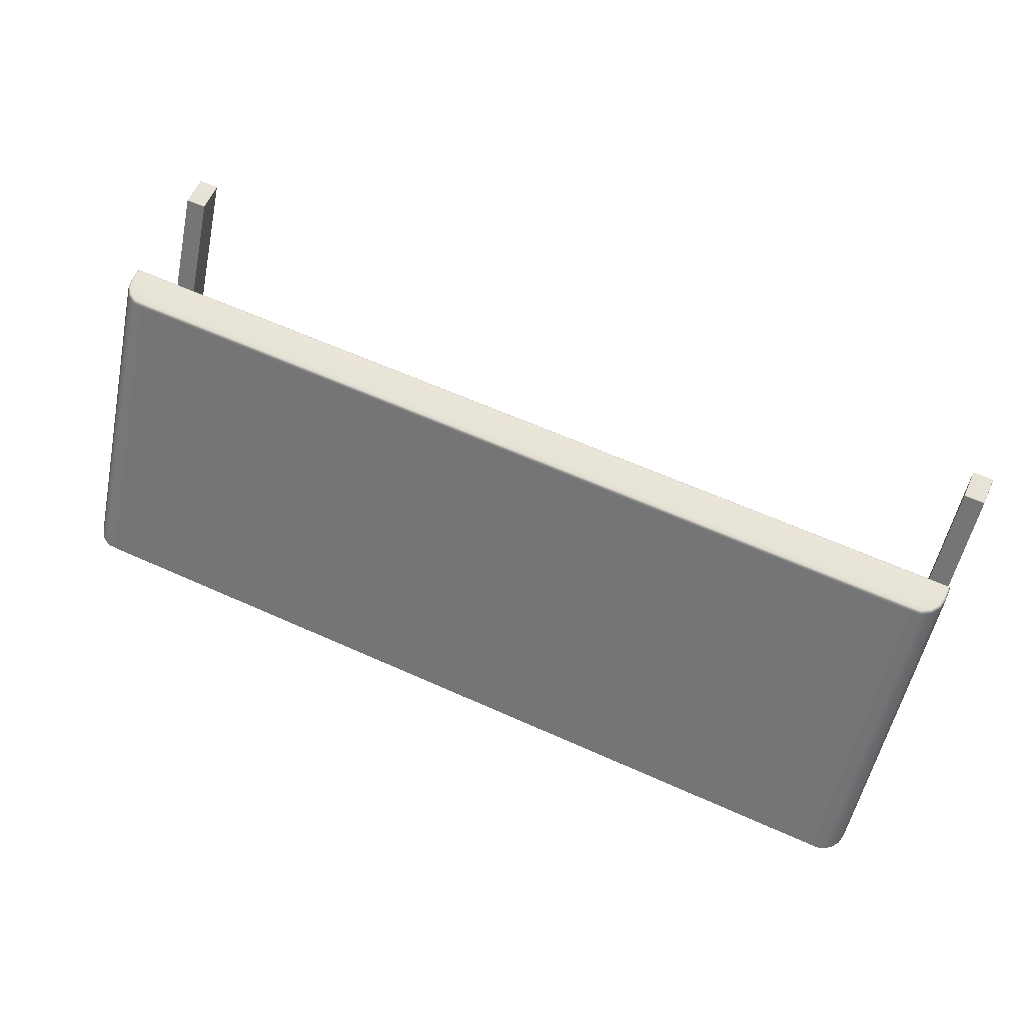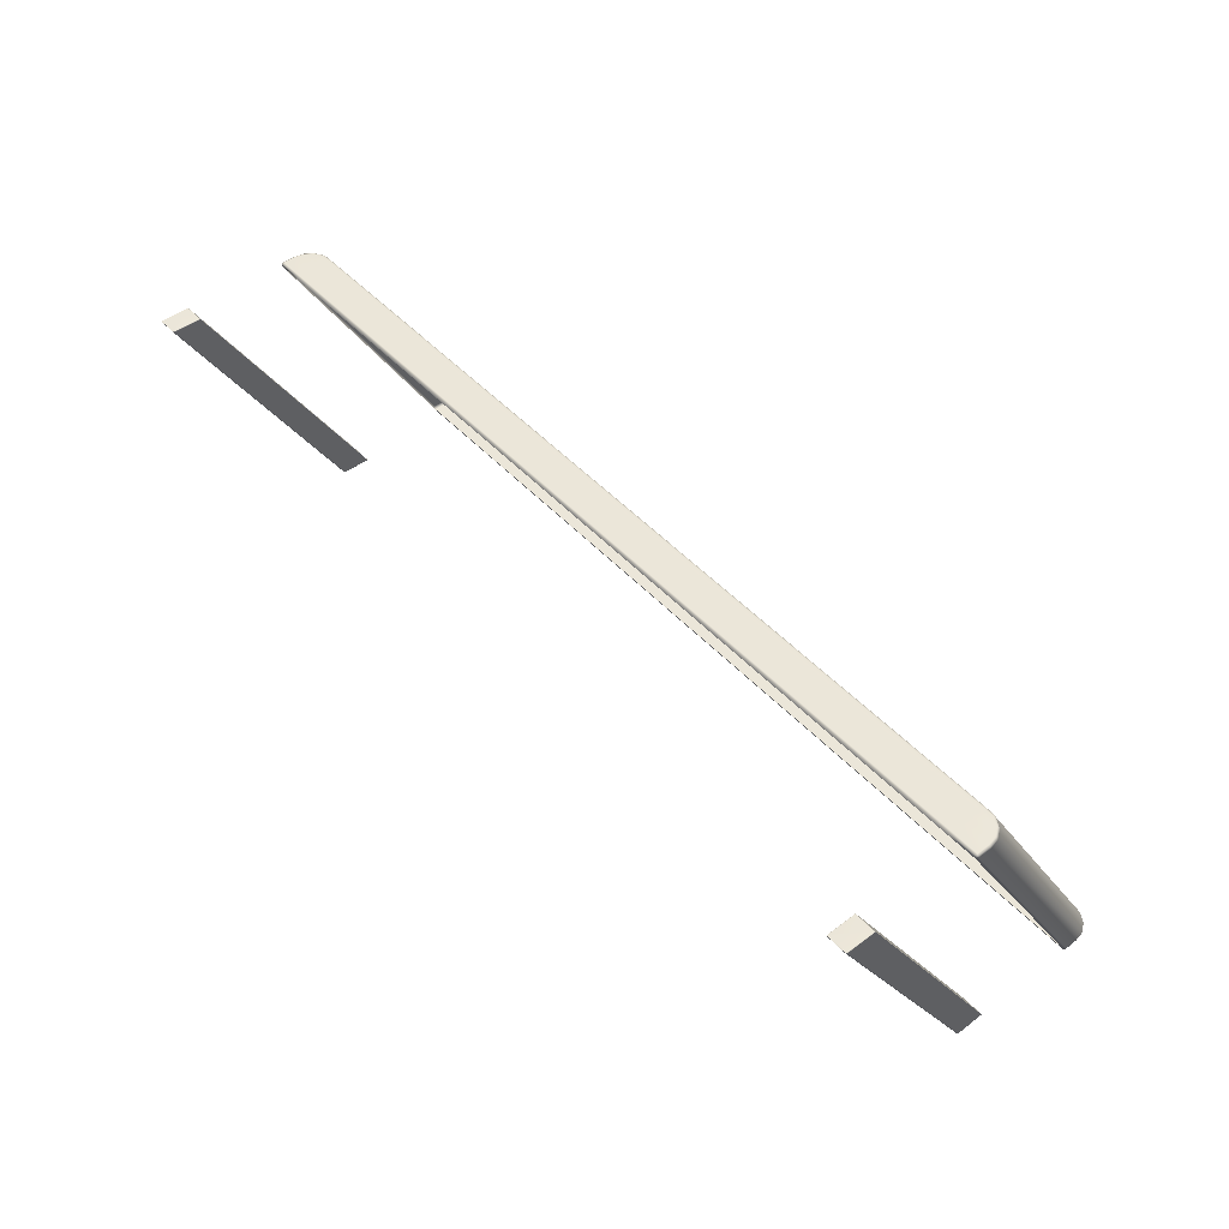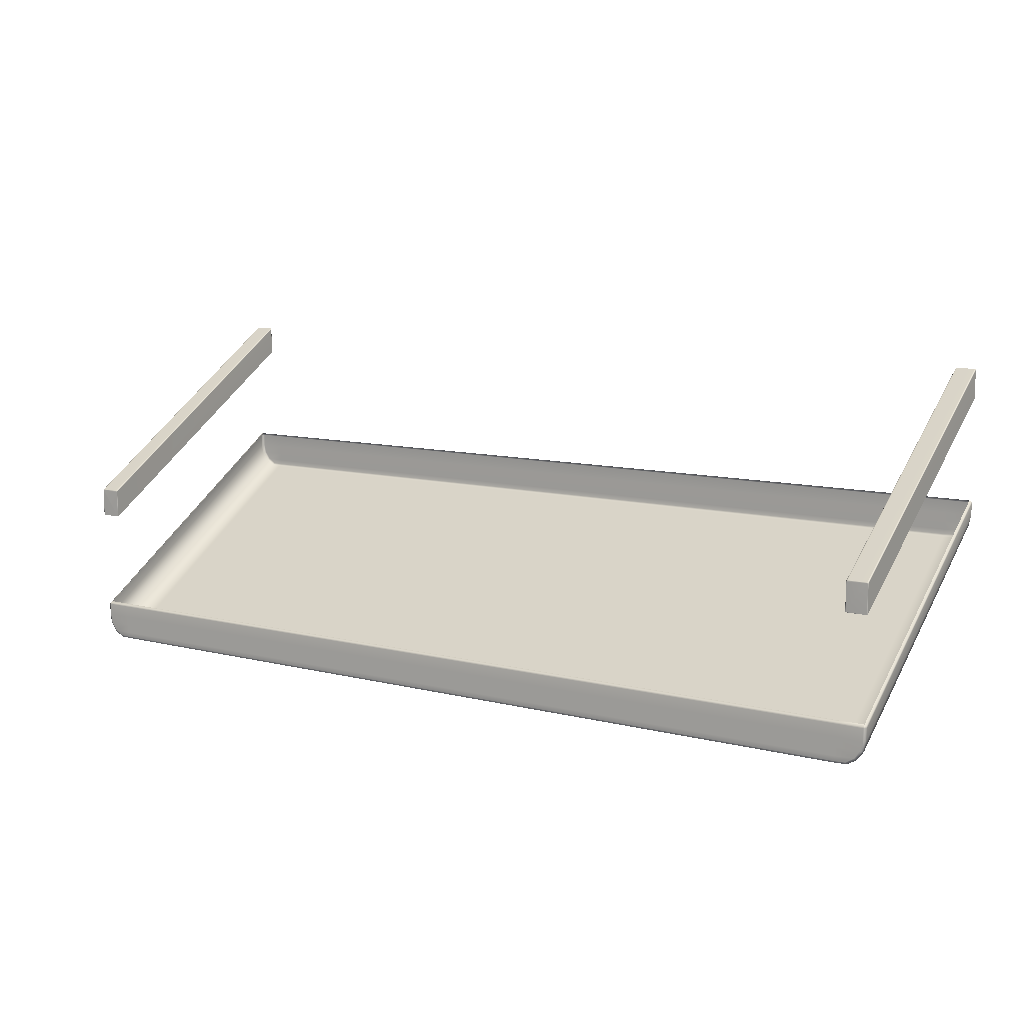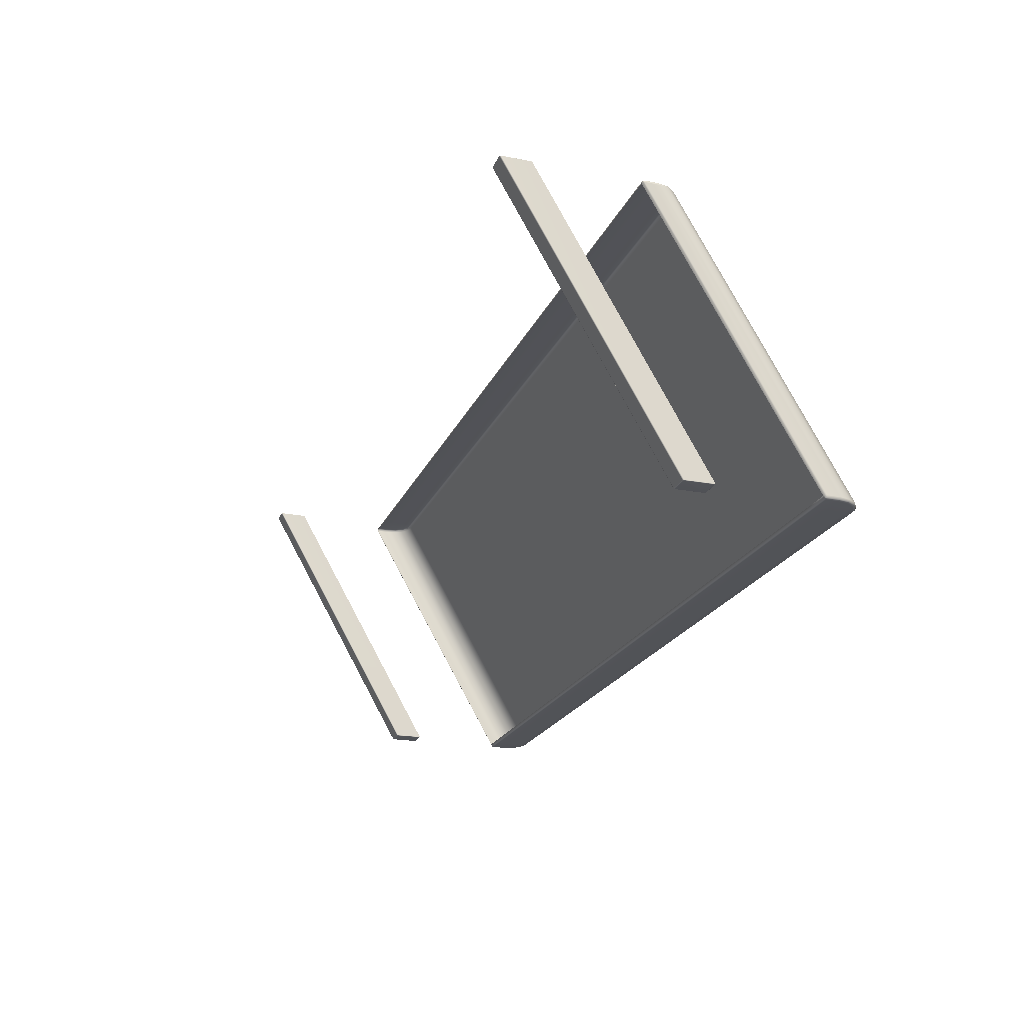
<metadata>
{"format":"obj","ext":"obj","renderer":"f3d","projection":"perspective","resolution":1024,"background":"white","views":[{"elev":62.0,"azim":24.5,"up":"+Z"},{"elev":47.9,"azim":-130.2,"up":"+Z"},{"elev":10.7,"azim":-148.6,"up":"+Y"},{"elev":-21.6,"azim":-108.9,"up":"+Z"}]}
</metadata>
<code>
g ENV_S04_Ramp_M_Flat_HardPlastic_Grey
v 10.57 -1.853 -18.07
v 10.58 -1.854 -18.08
v 10.58 -1.169 -18.08
v 10.57 -1.159 -18.07
v 10.58 -1.138 -18.07
v 10.59 -1.147 -18.08
v 10.58 -1.854 -18.08
v 11.08 -1.853 -18.07
v 11.08 -1.854 -18.08
v 10.57 -1.853 -18.07
v 11.08 2.089 -11.22
v 10.57 2.089 -11.22
v 11.08 2.098 -11.22
v 10.58 2.098 -11.22
v 10.61 -1.132 -18.07
v 10.58 -1.138 -18.07
v 10.59 -1.147 -18.08
v 10.61 -1.141 -18.08
v 11.05 -1.132 -18.07
v 11.04 -1.141 -18.08
v 11.07 -1.147 -18.08
v 11.07 -1.138 -18.07
v 10.58 2.098 -11.22
v 10.57 2.089 -11.22
v 10.57 2.783 -11.22
v 10.58 2.783 -11.21
v 10.59 2.805 -11.21
v 10.58 2.805 -11.22
v 10.58 2.805 -11.22
v 10.61 2.811 -11.21
v 10.59 2.805 -11.21
v 10.61 2.811 -11.22
v 11.04 2.811 -11.21
v 11.05 2.811 -11.22
v 11.07 2.805 -11.22
v 11.07 2.805 -11.21
v 10.57 2.783 -11.22
v 10.57 2.089 -11.22
v 10.57 -1.853 -18.07
v 10.57 -1.159 -18.07
v 10.58 -1.138 -18.07
v 10.58 2.805 -11.22
v 10.61 -1.132 -18.07
v 10.58 2.805 -11.22
v 10.58 -1.138 -18.07
v 10.61 2.811 -11.22
v 11.05 2.811 -11.22
v 11.05 -1.132 -18.07
v 11.07 2.805 -11.22
v 11.07 -1.138 -18.07
v 11.08 -1.159 -18.07
v 11.08 -1.854 -18.08
v 11.08 -1.853 -18.07
v 11.08 -1.169 -18.08
v 11.07 -1.138 -18.07
v 11.07 -1.147 -18.08
v 11.08 2.098 -11.22
v 11.08 2.783 -11.22
v 11.08 2.089 -11.22
v 11.08 2.783 -11.21
v 11.07 2.805 -11.21
v 11.07 2.805 -11.22
v 11.08 2.089 -11.22
v 11.08 -1.159 -18.07
v 11.08 -1.853 -18.07
v 11.08 2.783 -11.22
v 11.07 -1.138 -18.07
v 11.07 2.805 -11.22
v -10.57 -1.853 -18.07
v -10.58 -1.169 -18.08
v -10.58 -1.854 -18.08
v -10.57 -1.159 -18.07
v -10.58 -1.138 -18.07
v -10.59 -1.147 -18.08
v -10.58 -1.854 -18.08
v -11.08 -1.854 -18.08
v -11.08 -1.853 -18.07
v -10.57 -1.853 -18.07
v -11.08 2.089 -11.22
v -10.57 2.089 -11.22
v -11.08 2.098 -11.22
v -10.58 2.098 -11.22
v -10.61 -1.132 -18.07
v -10.59 -1.147 -18.08
v -10.58 -1.138 -18.07
v -10.61 -1.141 -18.08
v -11.05 -1.132 -18.07
v -11.04 -1.141 -18.08
v -11.07 -1.147 -18.08
v -11.07 -1.138 -18.07
v -10.58 2.098 -11.22
v -10.57 2.783 -11.22
v -10.57 2.089 -11.22
v -10.58 2.783 -11.21
v -10.59 2.805 -11.21
v -10.58 2.805 -11.22
v -10.58 2.805 -11.22
v -10.59 2.805 -11.21
v -10.61 2.811 -11.21
v -10.61 2.811 -11.22
v -11.04 2.811 -11.21
v -11.05 2.811 -11.22
v -11.07 2.805 -11.22
v -11.07 2.805 -11.21
v -10.57 2.783 -11.22
v -10.57 -1.853 -18.07
v -10.57 2.089 -11.22
v -10.57 -1.159 -18.07
v -10.58 -1.138 -18.07
v -10.58 2.805 -11.22
v -10.61 -1.132 -18.07
v -10.58 -1.138 -18.07
v -10.58 2.805 -11.22
v -10.61 2.811 -11.22
v -11.05 2.811 -11.22
v -11.05 -1.132 -18.07
v -11.07 2.805 -11.22
v -11.07 -1.138 -18.07
v -11.08 -1.159 -18.07
v -11.08 -1.853 -18.07
v -11.08 -1.854 -18.08
v -11.08 -1.169 -18.08
v -11.07 -1.138 -18.07
v -11.07 -1.147 -18.08
v -11.08 2.098 -11.22
v -11.08 2.089 -11.22
v -11.08 2.783 -11.22
v -11.08 2.783 -11.21
v -11.07 2.805 -11.21
v -11.07 2.805 -11.22
v -11.08 2.089 -11.22
v -11.08 -1.853 -18.07
v -11.08 -1.159 -18.07
v -11.08 2.783 -11.22
v -11.07 -1.138 -18.07
v -11.07 2.805 -11.22
v 10.97 -4.316 -18.01
v 11.02 -0.4321 -11.25
v 10.97 -0.4125 -11.25
v 11.02 -4.336 -18.01
v 11.04 -0.4794 -11.25
v 11.04 -4.384 -18.01
v 11.04 -4.678 -18.01
v 11.04 -0.789 -11.25
v 10.99 -4.931 -18.01
v 10.99 -1.026 -11.25
v 10.84 -1.238 -11.25
v 10.84 -5.142 -18.01
v 10.62 -5.283 -18.01
v 10.62 -1.379 -11.25
v 10.36 -5.295 -18.01
v 10.36 -1.39 -11.25
v -10.46 -5.295 -18.01
v 10.35 -5.275 -18.07
v 10.61 -5.264 -18.07
v 10.62 -5.283 -18.01
v 10.83 -5.128 -18.07
v 10.84 -5.142 -18.01
v 10.97 -4.923 -18.07
v 10.99 -4.931 -18.01
v 11.02 -4.678 -18.07
v 11.04 -4.678 -18.01
v 11.04 -4.384 -18.01
v 11.02 -4.383 -18.07
v 11.02 -4.336 -18.01
v 10.97 -4.678 -18.09
v 10.93 -4.904 -18.09
v 10.36 -4.915 -18.09
v 10.8 -5.093 -18.09
v 10.6 -5.218 -18.09
v 10.35 -5.229 -18.09
v 10.36 -5.114 -18.09
v -10.46 -5.275 -18.07
v -10.46 -5.229 -18.09
v -10.46 -5.114 -18.09
v -10.7 -5.218 -18.09
v -10.9 -5.093 -18.09
v -10.71 -5.264 -18.07
v -10.46 -4.915 -18.09
v -10.72 -5.283 -18.01
v -10.93 -5.128 -18.07
v -10.94 -5.142 -18.01
v -11.03 -4.904 -18.09
v -11.07 -4.923 -18.07
v -11.09 -4.931 -18.01
v -11.14 -4.678 -18.01
v -10.46 -4.678 -18.09
v -11.08 -4.678 -18.09
v -11.12 -4.678 -18.07
v -11.13 -4.383 -18.07
v -11.14 -4.384 -18.01
v -11.13 -4.336 -18.01
v -11.08 -4.382 -18.09
v -10.46 -4.382 -18.09
v 10.35 -4.678 -18.09
v -11.08 -4.336 -18.07
v -11.12 -4.345 -18.06
v -11.08 -4.316 -18.01
v -10.46 -4.336 -18.07
v -10.46 -4.316 -18.01
v 10.35 -4.316 -18.01
v 10.35 -4.336 -18.07
v 10.97 -4.316 -18.01
v 10.35 -4.382 -18.09
v 10.97 -4.382 -18.09
v 10.97 -4.336 -18.07
v 11.01 -4.345 -18.06
v -11.13 -4.336 -18.01
v -11.08 -4.316 -18.01
v -11.08 -0.4125 -11.25
v -11.13 -0.4321 -11.25
v -11.14 -4.384 -18.01
v -11.14 -0.4794 -11.25
v -11.14 -0.789 -11.25
v -11.14 -4.678 -18.01
v -11.09 -4.931 -18.01
v -11.09 -1.026 -11.25
v -10.94 -5.142 -18.01
v -10.94 -1.238 -11.25
v -10.72 -1.379 -11.25
v -10.72 -5.283 -18.01
v -10.46 -1.39 -11.25
v 10.35 -1.371 -11.19
v 10.61 -1.36 -11.19
v 10.62 -1.379 -11.25
v 10.83 -1.223 -11.19
v 10.84 -1.238 -11.25
v 10.97 -1.018 -11.19
v 10.99 -1.026 -11.25
v 11.02 -0.789 -11.19
v 11.04 -0.789 -11.25
v 11.02 -0.4785 -11.19
v 11.04 -0.4794 -11.25
v 11.02 -0.4321 -11.25
v 10.8 -1.189 -11.17
v 10.93 -0.9991 -11.17
v 10.97 -0.789 -11.17
v 10.6 -1.314 -11.17
v 10.35 -1.324 -11.17
v 10.97 -0.4776 -11.17
v -10.46 -1.371 -11.19
v -10.71 -1.36 -11.19
v -10.72 -1.379 -11.25
v -10.93 -1.223 -11.19
v -10.94 -1.238 -11.25
v -11.07 -1.018 -11.19
v -11.09 -1.026 -11.25
v -11.12 -0.789 -11.19
v -11.14 -0.789 -11.25
v -11.14 -0.4794 -11.25
v -11.13 -0.4785 -11.19
v -11.13 -0.4321 -11.25
v -11.08 -0.789 -11.17
v -11.03 -0.9991 -11.17
v -10.9 -1.189 -11.17
v -10.7 -1.314 -11.17
v -10.46 -1.324 -11.17
v -10.46 -1.011 -11.17
v 10.36 -1.21 -11.17
v -10.46 -1.21 -11.17
v 10.36 -1.011 -11.17
v 10.35 -0.789 -11.17
v -10.46 -0.789 -11.17
v 10.35 -0.4776 -11.17
v -11.08 -0.4776 -11.17
v -10.46 -0.4776 -11.17
v 10.97 -0.4316 -11.19
v -11.08 -0.4316 -11.19
v 10.35 -0.4316 -11.19
v 11.01 -0.4406 -11.2
v 10.97 -0.4125 -11.25
v 10.35 -0.4125 -11.25
v -10.46 -0.4316 -11.19
v -10.46 -0.4125 -11.25
v -11.08 -0.4125 -11.25
v -11.12 -0.4406 -11.2
v -11.03 2.8 -11.21
v -11.07 2.805 -11.21
v -11.04 2.811 -11.21
v -10.61 2.811 -11.21
v -11.06 2.795 -11.21
v -11.08 2.783 -11.21
v -11.07 2.773 -11.21
v -11.08 2.098 -11.22
v -10.62 2.8 -11.21
v -10.59 2.805 -11.21
v -11.07 2.11 -11.21
v -10.58 2.098 -11.22
v -10.6 2.795 -11.21
v -10.58 2.783 -11.21
v -10.59 2.11 -11.21
v -10.59 2.773 -11.21
v -11.08 -1.854 -18.08
v -11.07 -1.183 -18.09
v -11.08 -1.169 -18.08
v -11.07 -1.147 -18.08
v -11.07 -1.846 -18.08
v -10.58 -1.854 -18.08
v -11.06 -1.161 -18.09
v -11.04 -1.141 -18.08
v -10.59 -1.846 -18.08
v -11.03 -1.155 -18.09
v -10.59 -1.183 -18.09
v -10.58 -1.169 -18.08
v -10.59 -1.147 -18.08
v -10.62 -1.155 -18.09
v -10.61 -1.141 -18.08
v -10.6 -1.161 -18.09
v 11.03 2.8 -11.21
v 11.04 2.811 -11.21
v 11.07 2.805 -11.21
v 10.61 2.811 -11.21
v 11.06 2.795 -11.21
v 11.08 2.783 -11.21
v 11.07 2.773 -11.21
v 11.08 2.098 -11.22
v 10.62 2.8 -11.21
v 10.59 2.805 -11.21
v 11.07 2.11 -11.21
v 10.58 2.098 -11.22
v 10.6 2.795 -11.21
v 10.58 2.783 -11.21
v 10.59 2.11 -11.21
v 10.59 2.773 -11.21
v 11.08 -1.854 -18.08
v 11.08 -1.169 -18.08
v 11.07 -1.183 -18.09
v 11.07 -1.147 -18.08
v 11.07 -1.846 -18.08
v 10.58 -1.854 -18.08
v 11.06 -1.161 -18.09
v 11.04 -1.141 -18.08
v 10.59 -1.846 -18.08
v 11.03 -1.155 -18.09
v 10.59 -1.183 -18.09
v 10.58 -1.169 -18.08
v 10.59 -1.147 -18.08
v 10.62 -1.155 -18.09
v 10.61 -1.141 -18.08
v 10.6 -1.161 -18.09
g ENV_S04_Ramp_M_Flat_HardPlastic_Grey_0
f 3 2 1
f 4 3 1
f 3 4 5
f 6 3 5
f 9 8 7
f 8 10 7
f 8 11 10
f 11 12 10
f 11 13 12
f 13 14 12
f 17 16 15
f 18 17 15
f 15 19 18
f 19 20 18
f 21 20 19
f 22 21 19
f 25 24 23
f 26 25 23
f 26 27 25
f 27 28 25
f 31 30 29
f 30 32 29
f 30 33 32
f 33 34 32
f 34 33 35
f 33 36 35
f 39 38 37
f 40 39 37
f 40 37 41
f 37 42 41
f 45 44 43
f 44 46 43
f 46 47 43
f 47 48 43
f 47 49 48
f 49 50 48
f 53 52 51
f 52 54 51
f 51 54 55
f 54 56 55
f 59 58 57
f 58 60 57
f 61 60 58
f 62 61 58
f 65 64 63
f 64 66 63
f 66 64 67
f 68 66 67
f 71 70 69
f 70 72 69
f 72 70 73
f 70 74 73
f 77 76 75
f 78 77 75
f 79 77 78
f 80 79 78
f 81 79 80
f 82 81 80
f 85 84 83
f 84 86 83
f 87 83 86
f 88 87 86
f 88 89 87
f 89 90 87
f 93 92 91
f 92 94 91
f 95 94 92
f 96 95 92
f 99 98 97
f 100 99 97
f 101 99 100
f 102 101 100
f 101 102 103
f 104 101 103
f 107 106 105
f 106 108 105
f 105 108 109
f 110 105 109
f 113 112 111
f 114 113 111
f 115 114 111
f 116 115 111
f 117 115 116
f 118 117 116
f 121 120 119
f 122 121 119
f 122 119 123
f 124 122 123
f 127 126 125
f 128 127 125
f 128 129 127
f 129 130 127
f 133 132 131
f 134 133 131
f 133 134 135
f 134 136 135
f 139 138 137
f 138 140 137
f 138 141 140
f 141 142 140
f 143 142 141
f 144 143 141
f 143 144 145
f 144 146 145
f 146 147 145
f 147 148 145
f 148 147 149
f 147 150 149
f 149 150 151
f 150 152 151
f 153 151 152
f 151 153 154
f 154 155 151
f 155 156 151
f 155 157 156
f 157 158 156
f 158 157 159
f 160 158 159
f 160 159 161
f 162 160 161
f 162 161 163
f 161 164 163
f 163 164 165
f 161 159 166
f 161 166 164
f 159 157 167
f 159 167 166
f 166 167 168
f 157 169 167
f 169 157 155
f 168 167 169
f 170 169 155
f 170 155 154
f 169 170 171
f 171 170 154
f 172 168 169
f 172 169 171
f 154 173 171
f 153 173 154
f 171 174 172
f 173 174 171
f 172 175 168
f 174 175 172
f 176 174 173
f 177 175 174
f 176 177 174
f 178 176 173
f 178 173 153
f 177 176 178
f 175 179 168
f 179 175 177
f 180 178 153
f 181 178 180
f 181 177 178
f 182 181 180
f 183 179 177
f 177 181 183
f 181 182 184
f 181 184 183
f 182 185 184
f 184 185 186
f 179 187 168
f 187 179 183
f 188 183 184
f 188 187 183
f 189 184 186
f 189 188 184
f 189 186 190
f 186 191 190
f 190 191 192
f 188 189 193
f 189 190 193
f 188 193 194
f 187 188 194
f 187 195 168
f 195 166 168
f 196 193 190
f 194 193 196
f 197 190 192
f 197 196 190
f 197 192 196
f 192 198 196
f 199 196 198
f 199 194 196
f 200 199 198
f 199 200 201
f 202 199 201
f 194 199 202
f 202 201 203
f 187 194 204
f 195 187 204
f 204 194 202
f 166 195 205
f 195 204 205
f 166 205 164
f 206 202 203
f 204 202 206
f 205 204 206
f 205 206 164
f 203 165 206
f 164 207 165
f 165 207 206
f 206 207 164
f 210 209 208
f 211 210 208
f 211 208 212
f 213 211 212
f 214 213 212
f 215 214 212
f 215 216 214
f 216 217 214
f 217 216 218
f 219 217 218
f 220 219 218
f 221 220 218
f 222 220 221
f 153 222 221
f 222 153 152
f 222 152 223
f 224 223 152
f 225 224 152
f 226 224 225
f 227 226 225
f 226 227 228
f 227 229 228
f 230 228 229
f 231 230 229
f 230 231 232
f 231 233 232
f 232 233 234
f 226 235 224
f 226 228 236
f 235 226 236
f 230 237 228
f 237 236 228
f 224 238 223
f 235 238 224
f 238 239 223
f 238 235 239
f 230 232 240
f 237 230 240
f 241 223 239
f 241 222 223
f 241 242 222
f 242 243 222
f 242 244 243
f 244 245 243
f 245 244 246
f 247 245 246
f 247 246 248
f 249 247 248
f 249 248 250
f 248 251 250
f 250 251 252
f 248 246 253
f 248 253 251
f 246 244 254
f 246 254 253
f 255 244 242
f 244 255 254
f 256 242 241
f 256 255 242
f 257 256 241
f 255 256 257
f 257 241 239
f 258 254 255
f 253 254 258
f 257 239 259
f 235 259 239
f 260 255 257
f 260 257 259
f 260 258 255
f 261 259 235
f 260 259 261
f 258 260 261
f 236 261 235
f 262 261 236
f 261 262 258
f 237 262 236
f 263 253 258
f 262 263 258
f 262 237 264
f 237 240 264
f 253 263 265
f 253 265 251
f 263 262 266
f 263 266 265
f 262 264 266
f 264 240 267
f 267 240 232
f 265 268 251
f 265 266 268
f 266 264 269
f 269 264 267
f 270 267 232
f 270 232 234
f 270 234 267
f 234 271 267
f 269 267 271
f 272 269 271
f 273 266 269
f 273 269 272
f 266 273 268
f 274 273 272
f 273 274 275
f 268 273 275
f 275 252 268
f 251 276 252
f 252 276 268
f 268 276 251
f 279 278 277
f 279 277 280
f 278 281 277
f 278 282 281
f 282 283 281
f 277 281 283
f 282 284 283
f 277 285 280
f 277 283 285
f 286 280 285
f 284 287 283
f 285 283 287
f 287 284 288
f 289 286 285
f 285 287 289
f 290 286 289
f 288 290 291
f 291 287 288
f 292 290 289
f 289 287 292
f 290 292 291
f 292 287 291
f 295 294 293
f 295 296 294
f 294 297 293
f 293 297 298
f 296 299 294
f 296 300 299
f 294 301 297
f 297 301 298
f 299 301 294
f 300 302 299
f 302 301 299
f 301 303 298
f 302 303 301
f 303 304 298
f 305 304 303
f 302 300 306
f 306 303 302
f 300 307 306
f 308 305 303
f 306 308 303
f 307 305 308
f 306 307 308
f 311 310 309
f 309 310 312
f 313 311 309
f 314 311 313
f 315 314 313
f 313 309 315
f 316 314 315
f 317 309 312
f 315 309 317
f 312 318 317
f 319 316 315
f 315 317 319
f 316 319 320
f 318 321 317
f 319 317 321
f 318 322 321
f 322 320 323
f 319 323 320
f 322 324 321
f 324 322 323
f 319 324 323
f 319 321 324
f 327 326 325
f 328 326 327
f 329 327 325
f 329 325 330
f 331 328 327
f 332 328 331
f 333 327 329
f 333 329 330
f 333 331 327
f 334 332 331
f 333 334 331
f 335 333 330
f 335 334 333
f 336 335 330
f 336 337 335
f 332 334 338
f 335 338 334
f 339 332 338
f 337 340 335
f 340 338 335
f 339 338 340
f 337 339 340

</code>
